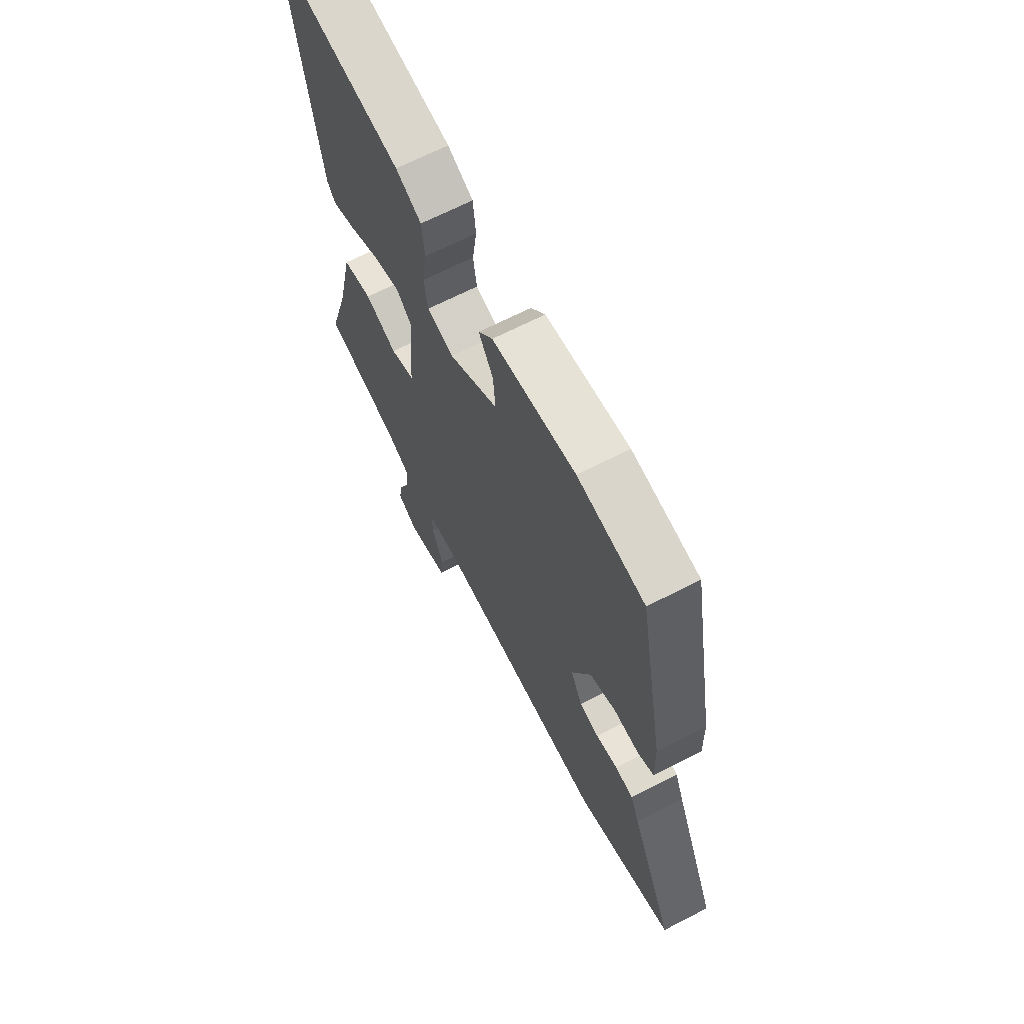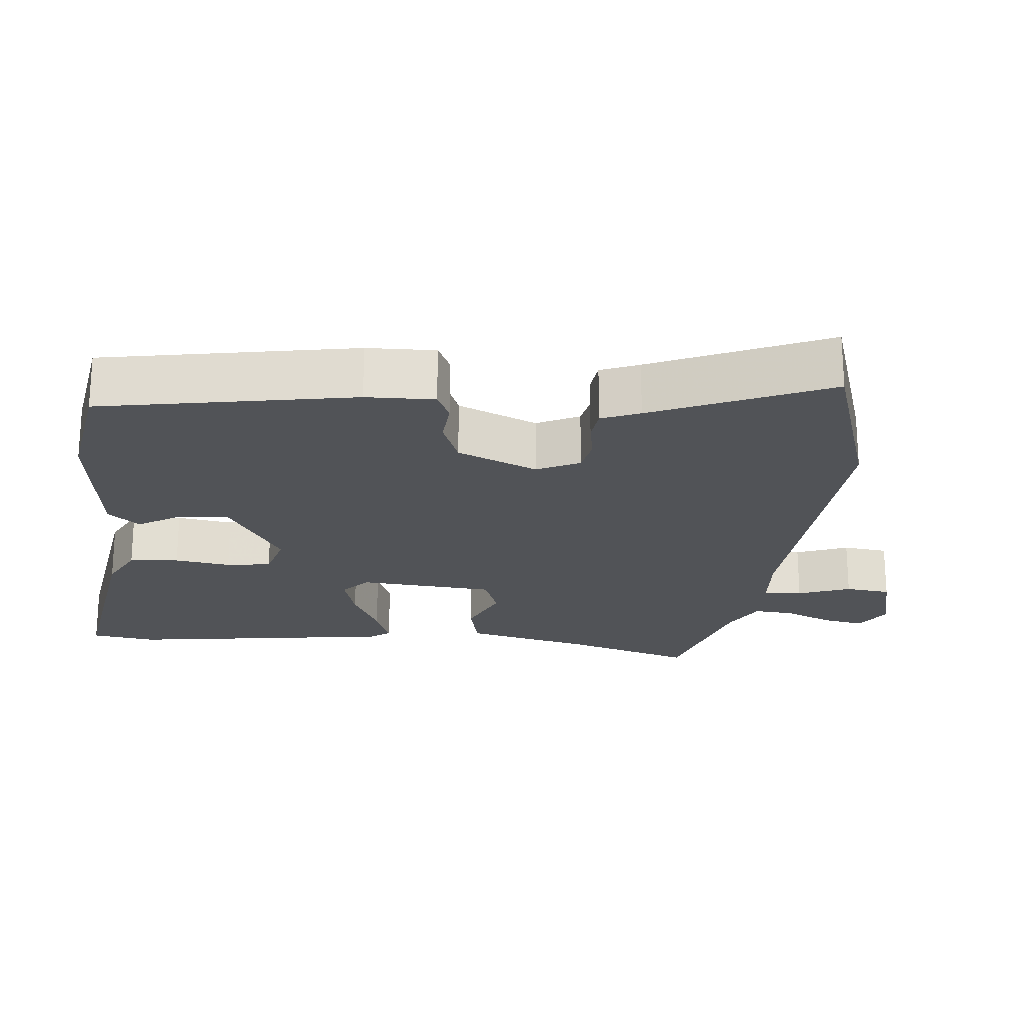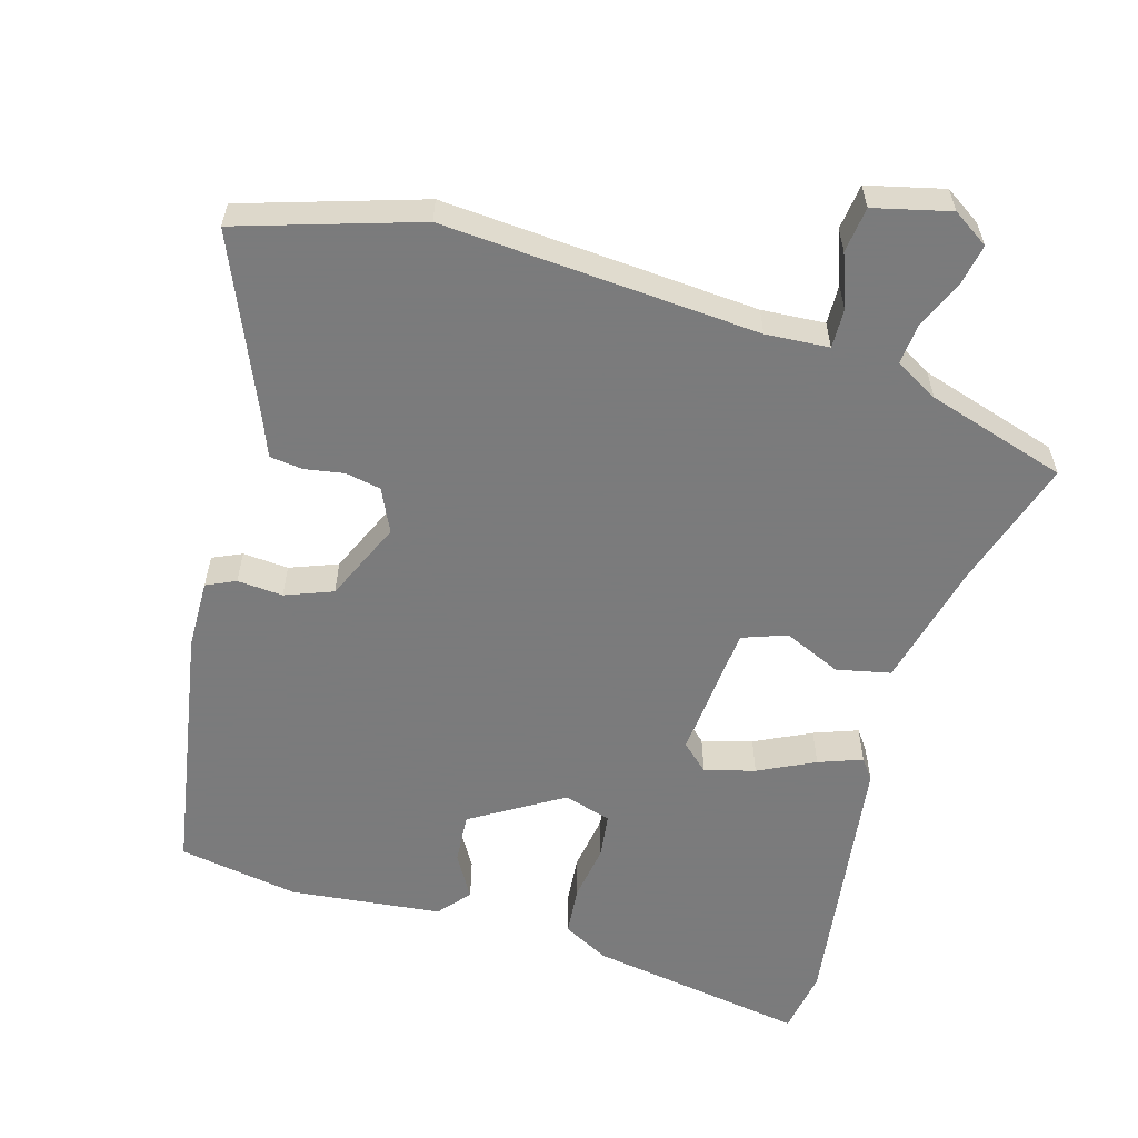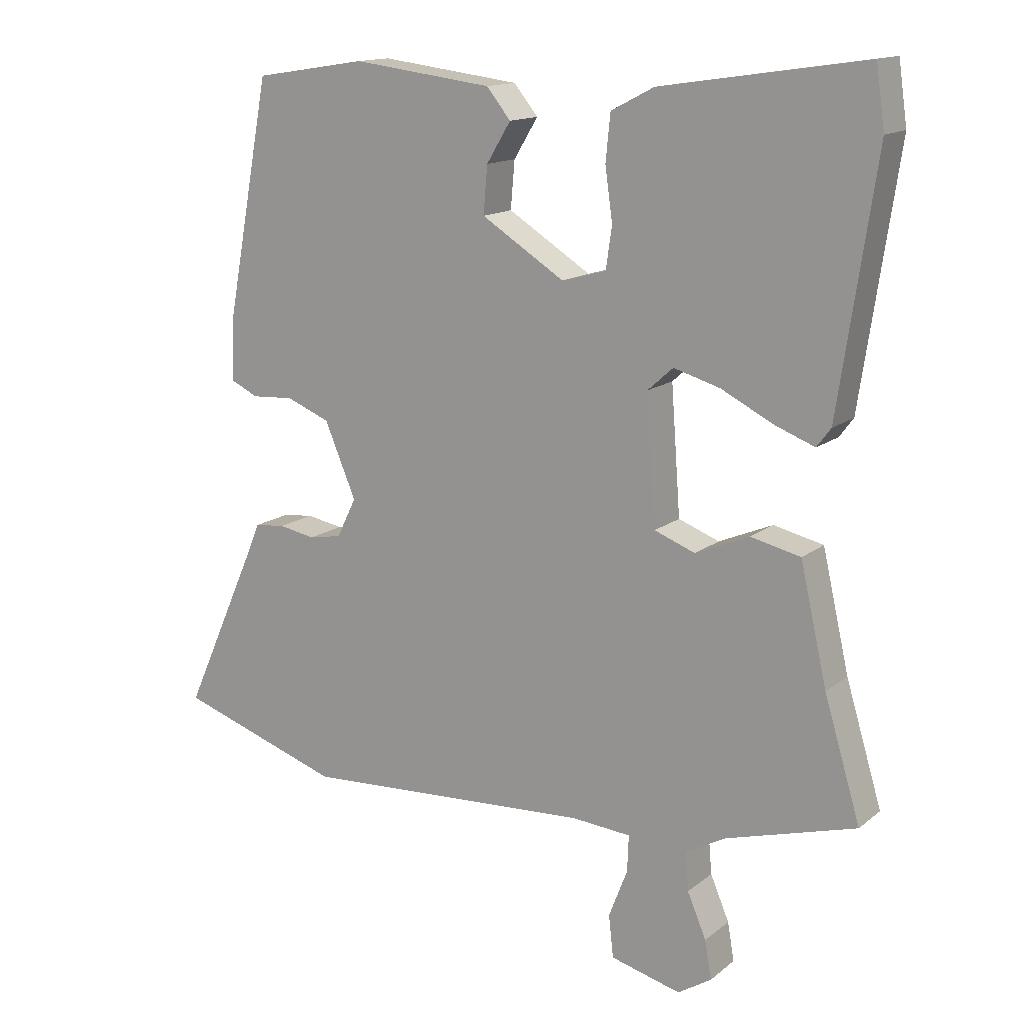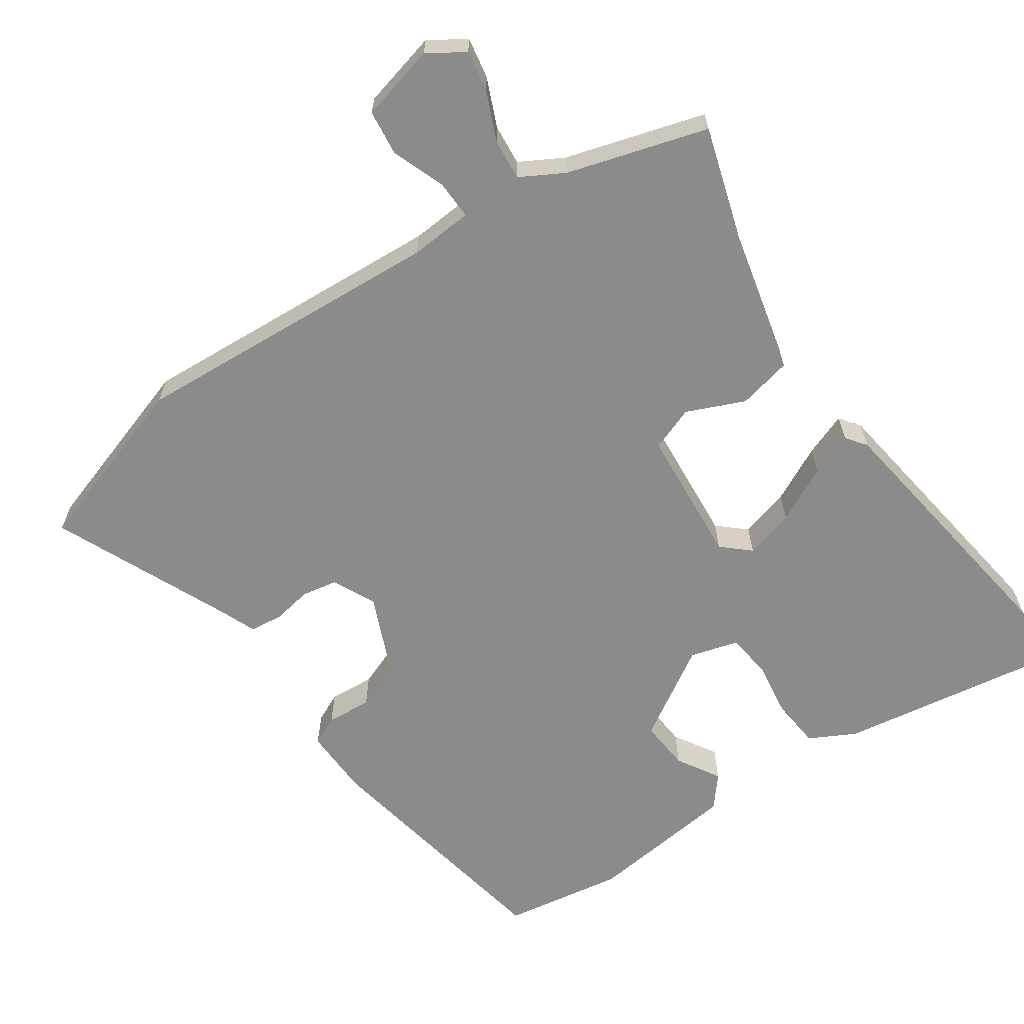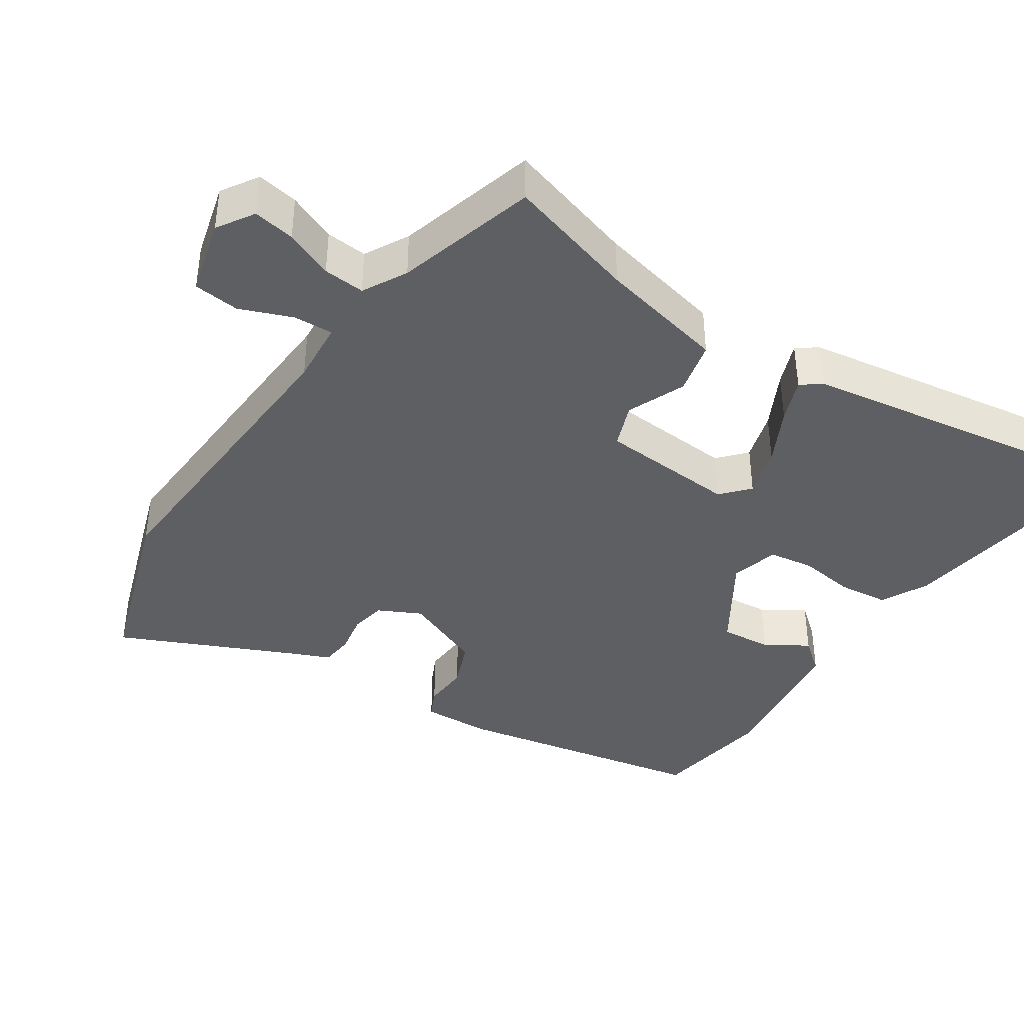
<metadata>
{"format":"obj","ext":"obj","renderer":"f3d","projection":"perspective","resolution":1024,"background":"white","views":[{"elev":67.0,"azim":62.7,"up":"+Z"},{"elev":-21.9,"azim":84.0,"up":"+Y"},{"elev":-58.4,"azim":163.0,"up":"+Y"},{"elev":14.5,"azim":-148.3,"up":"+Z"},{"elev":-63.8,"azim":-145.9,"up":"+Y"},{"elev":-40.2,"azim":-123.3,"up":"+Y"}]}
</metadata>
<code>
v -0.51 0.07 -0.446
v -0.456 0.07 -0.267
v -0.416 0.07 -0.092
v -0.342 0.07 -0.075
v -0.262 0.07 -0.109
v -0.201 0.07 -0.086
v -0.187 0.07 0.103
v -0.225 0.07 0.137
v -0.294 0.07 0.117
v -0.371 0.07 0.078
v -0.431 0.07 0.055
v -0.452 0.07 0.083
v -0.507 0.07 0.453
v -0.494 0.07 0.543
v -0.191 0.07 0.498
v -0.127 0.07 0.465
v -0.12 0.07 0.396
v -0.131 0.07 0.318
v -0.122 0.07 0.256
v -0.056 0.07 0.238
v 0.068 0.07 0.316
v 0.062 0.07 0.386
v 0.026 0.07 0.445
v 0.062 0.07 0.489
v 0.27 0.07 0.515
v 0.437 0.07 0.489
v 0.503 0.07 0.138
v 0.506 0.07 0.043
v 0.466 0.07 0.024
v 0.403 0.07 0.028
v 0.338 0.07 0.002
v 0.291 0.07 -0.109
v 0.32 0.07 -0.168
v 0.369 0.07 -0.177
v 0.423 0.07 -0.167
v 0.469 0.07 -0.172
v 0.491 0.07 -0.225
v 0.599 0.07 -0.467
v 0.354 0.07 -0.548
v -0.081 0.07 -0.523
v -0.168 0.07 -0.53
v -0.166 0.07 -0.584
v -0.138 0.07 -0.657
v -0.145 0.07 -0.72
v -0.25 0.07 -0.747
v -0.3 0.07 -0.715
v -0.29 0.07 -0.658
v -0.262 0.07 -0.592
v -0.257 0.07 -0.535
v -0.317 0.07 -0.502
v -0.51 0 -0.446
v -0.456 0 -0.267
v -0.416 0 -0.092
v -0.342 0 -0.075
v -0.262 0 -0.109
v -0.201 0 -0.086
v -0.187 0 0.103
v -0.225 0 0.137
v -0.294 0 0.117
v -0.371 0 0.078
v -0.431 0 0.055
v -0.452 0 0.083
v -0.507 0 0.453
v -0.494 0 0.543
v -0.191 0 0.498
v -0.127 0 0.465
v -0.12 0 0.396
v -0.131 0 0.318
v -0.122 0 0.256
v -0.056 0 0.238
v 0.068 0 0.316
v 0.062 0 0.386
v 0.026 0 0.445
v 0.062 0 0.489
v 0.27 0 0.515
v 0.437 0 0.489
v 0.503 0 0.138
v 0.506 0 0.043
v 0.466 0 0.024
v 0.403 0 0.028
v 0.338 0 0.002
v 0.291 0 -0.109
v 0.32 0 -0.168
v 0.369 0 -0.177
v 0.423 0 -0.167
v 0.469 0 -0.172
v 0.491 0 -0.225
v 0.599 0 -0.467
v 0.354 0 -0.548
v -0.081 0 -0.523
v -0.168 0 -0.53
v -0.166 0 -0.584
v -0.138 0 -0.657
v -0.145 0 -0.72
v -0.25 0 -0.747
v -0.3 0 -0.715
v -0.29 0 -0.658
v -0.262 0 -0.592
v -0.257 0 -0.535
v -0.317 0 -0.502
f 46 47 48
f 45 46 48
f 44 45 48
f 43 44 48
f 42 43 48
f 41 42 48 49
f 40 41 49 50
f 50 1 2
f 40 50 2
f 39 40 2
f 38 39 2
f 37 38 2
f 34 35 36 37
f 28 29 30
f 27 28 30
f 26 27 30
f 25 26 30
f 24 25 30
f 23 24 30
f 22 23 30
f 21 22 30 31
f 20 21 31 32
f 16 17 18
f 15 16 18
f 14 15 18
f 13 14 18
f 12 13 18
f 11 12 18
f 10 11 18
f 9 10 18
f 8 9 18 19
f 20 32 33
f 19 20 33
f 8 19 33
f 7 8 33
f 3 4 5
f 2 3 5
f 2 5 6
f 37 2 6
f 34 37 6
f 33 34 6
f 6 7 33
f 98 97 96
f 98 96 95
f 98 95 94
f 98 94 93
f 98 93 92
f 99 98 92 91
f 100 99 91 90
f 52 51 100
f 52 100 90
f 52 90 89
f 52 89 88
f 52 88 87
f 87 86 85 84
f 80 79 78
f 80 78 77
f 80 77 76
f 80 76 75
f 80 75 74
f 80 74 73
f 80 73 72
f 81 80 72 71
f 82 81 71 70
f 68 67 66
f 68 66 65
f 68 65 64
f 68 64 63
f 68 63 62
f 68 62 61
f 68 61 60
f 68 60 59
f 69 68 59 58
f 83 82 70
f 83 70 69
f 83 69 58
f 83 58 57
f 55 54 53
f 55 53 52
f 56 55 52
f 56 52 87
f 56 87 84
f 56 84 83
f 83 57 56
f 1 51 52 2
f 2 52 53 3
f 3 53 54 4
f 4 54 55 5
f 5 55 56 6
f 6 56 57 7
f 7 57 58 8
f 8 58 59 9
f 9 59 60 10
f 10 60 61 11
f 11 61 62 12
f 12 62 63 13
f 13 63 64 14
f 14 64 65 15
f 15 65 66 16
f 16 66 67 17
f 17 67 68 18
f 18 68 69 19
f 19 69 70 20
f 20 70 71 21
f 21 71 72 22
f 22 72 73 23
f 23 73 74 24
f 24 74 75 25
f 25 75 76 26
f 26 76 77 27
f 27 77 78 28
f 28 78 79 29
f 29 79 80 30
f 30 80 81 31
f 31 81 82 32
f 32 82 83 33
f 33 83 84 34
f 34 84 85 35
f 35 85 86 36
f 36 86 87 37
f 37 87 88 38
f 38 88 89 39
f 39 89 90 40
f 40 90 91 41
f 41 91 92 42
f 42 92 93 43
f 43 93 94 44
f 44 94 95 45
f 45 95 96 46
f 46 96 97 47
f 47 97 98 48
f 48 98 99 49
f 49 99 100 50
f 50 100 51 1

</code>
